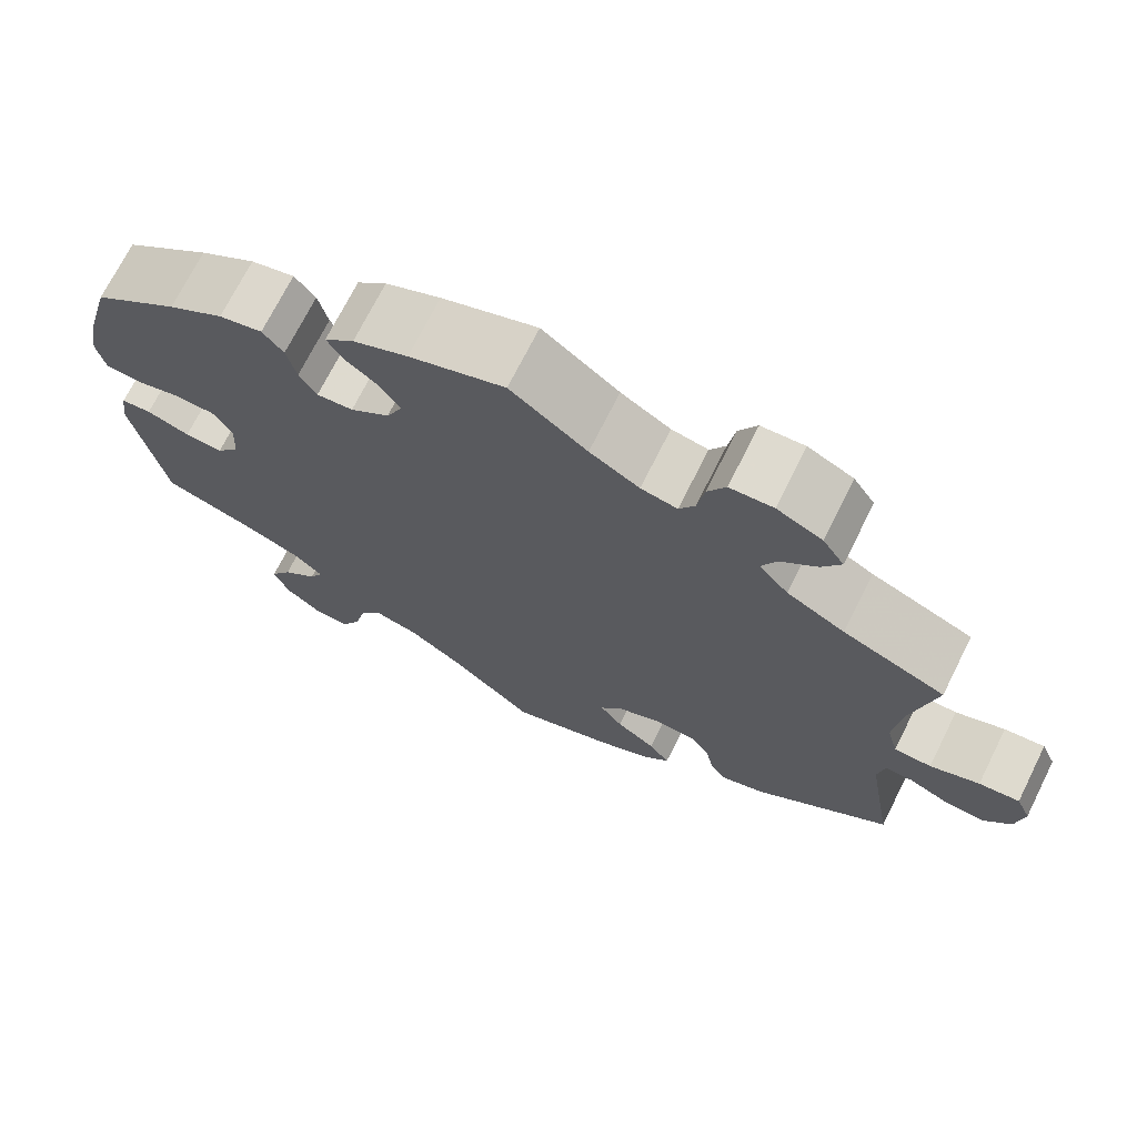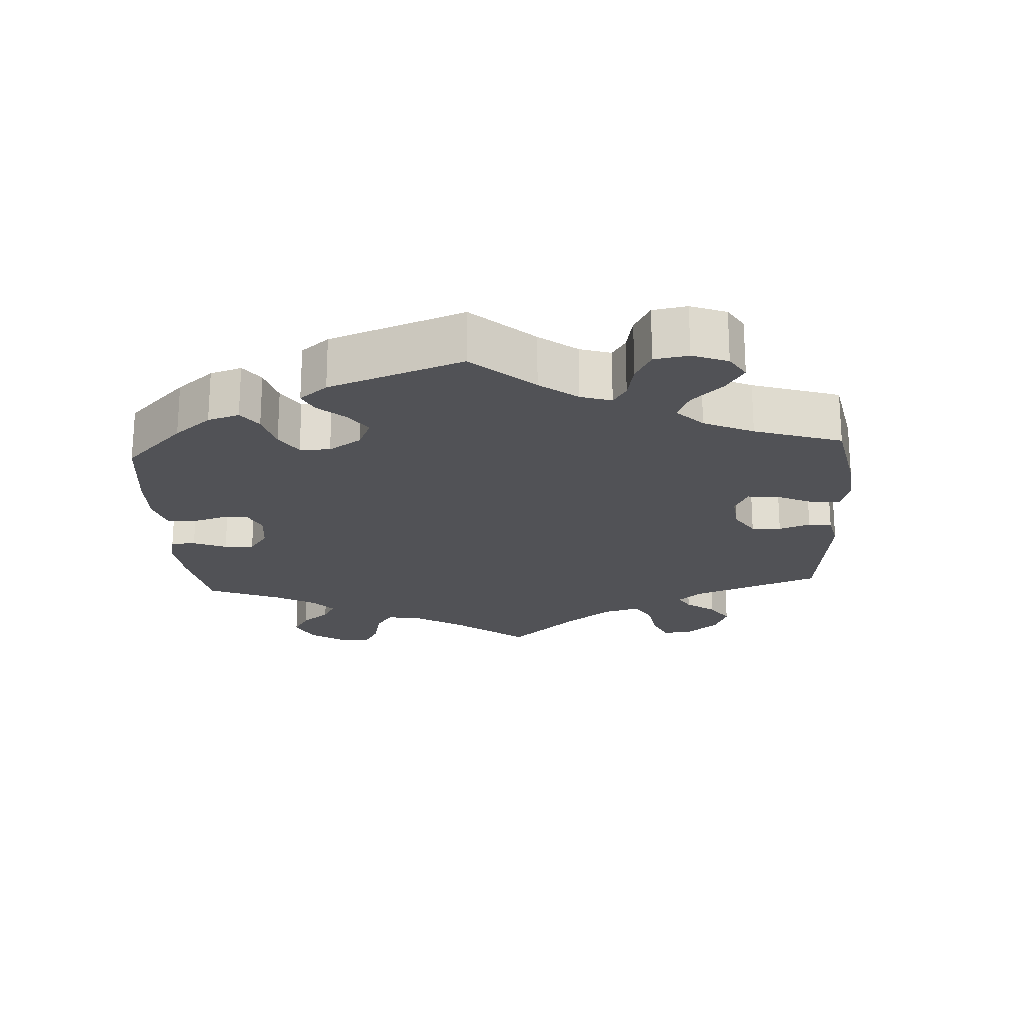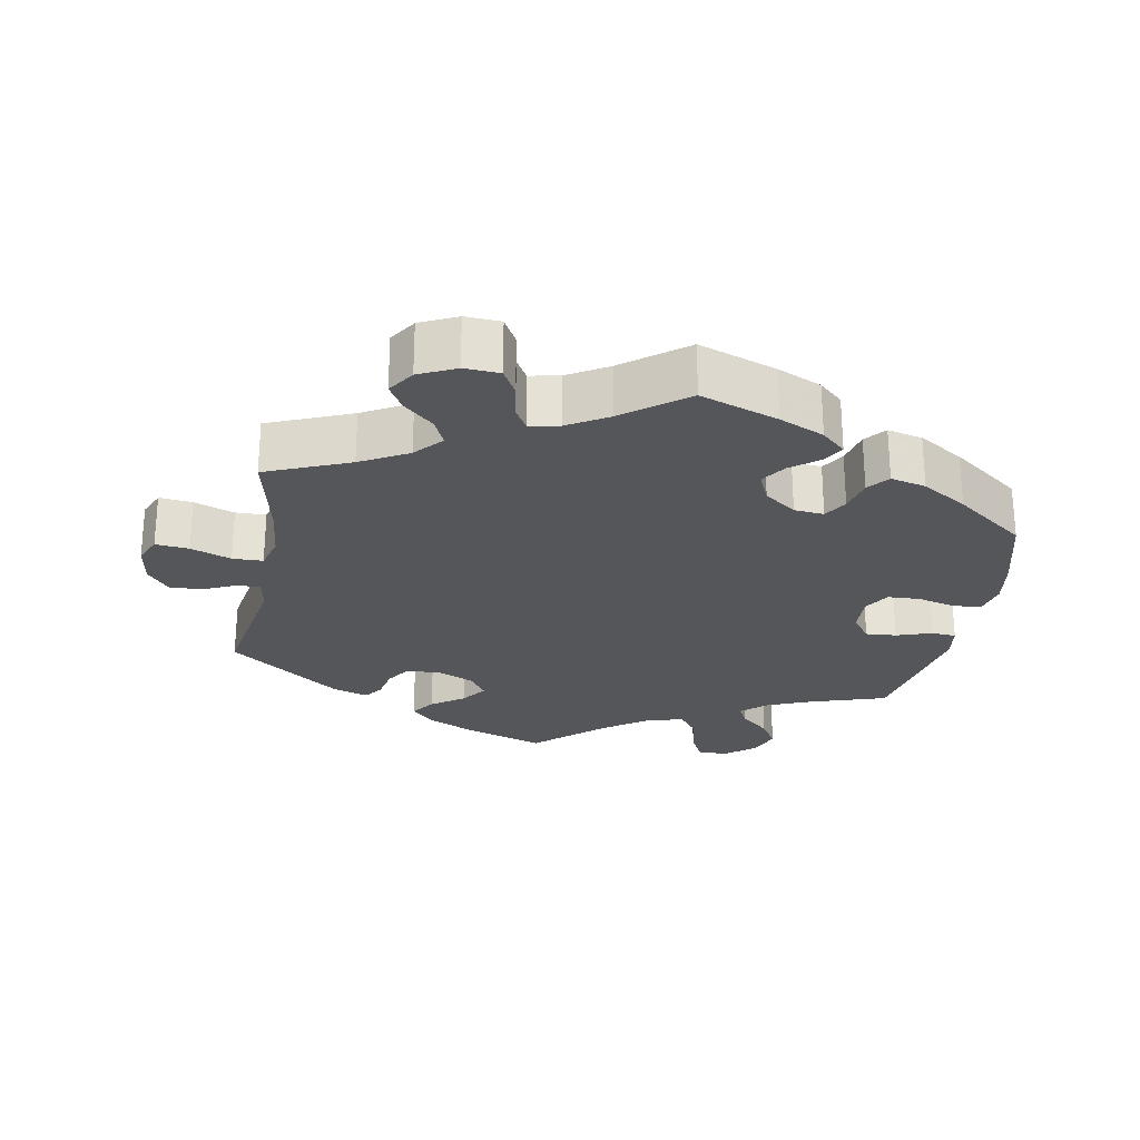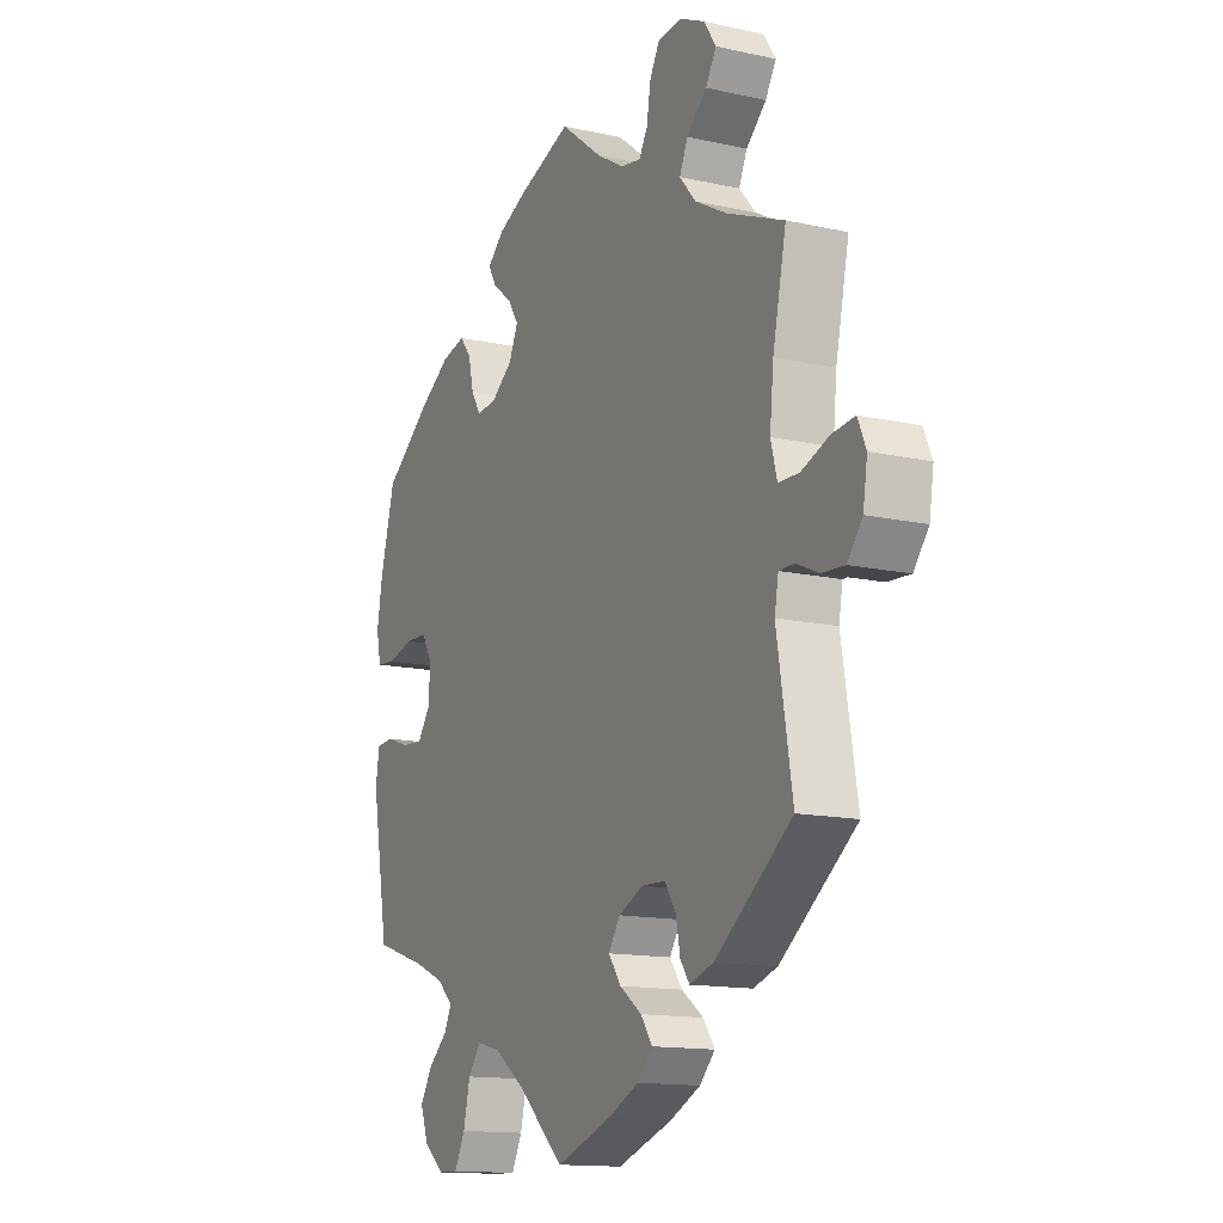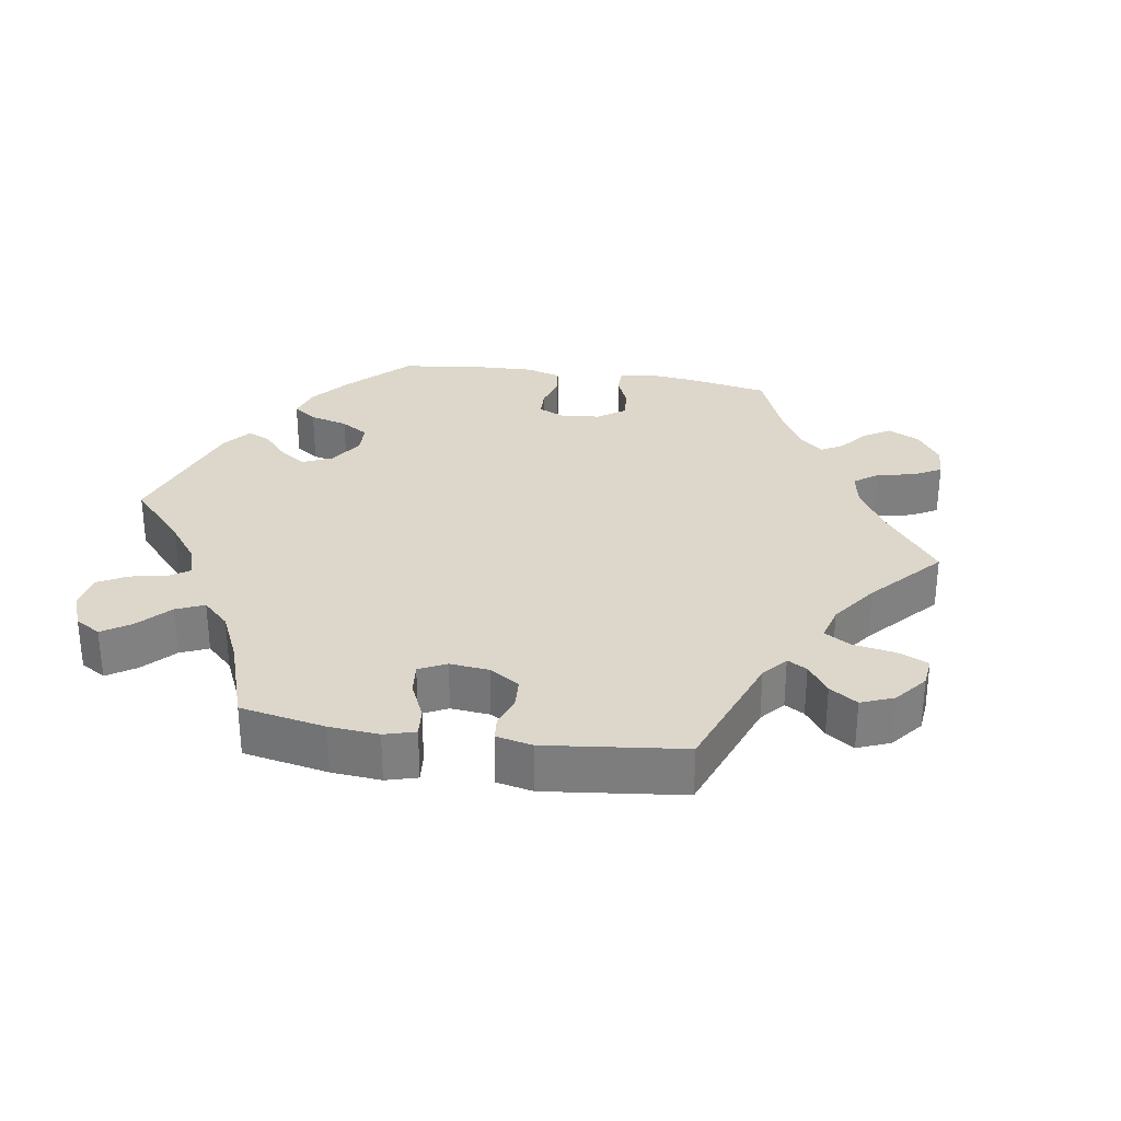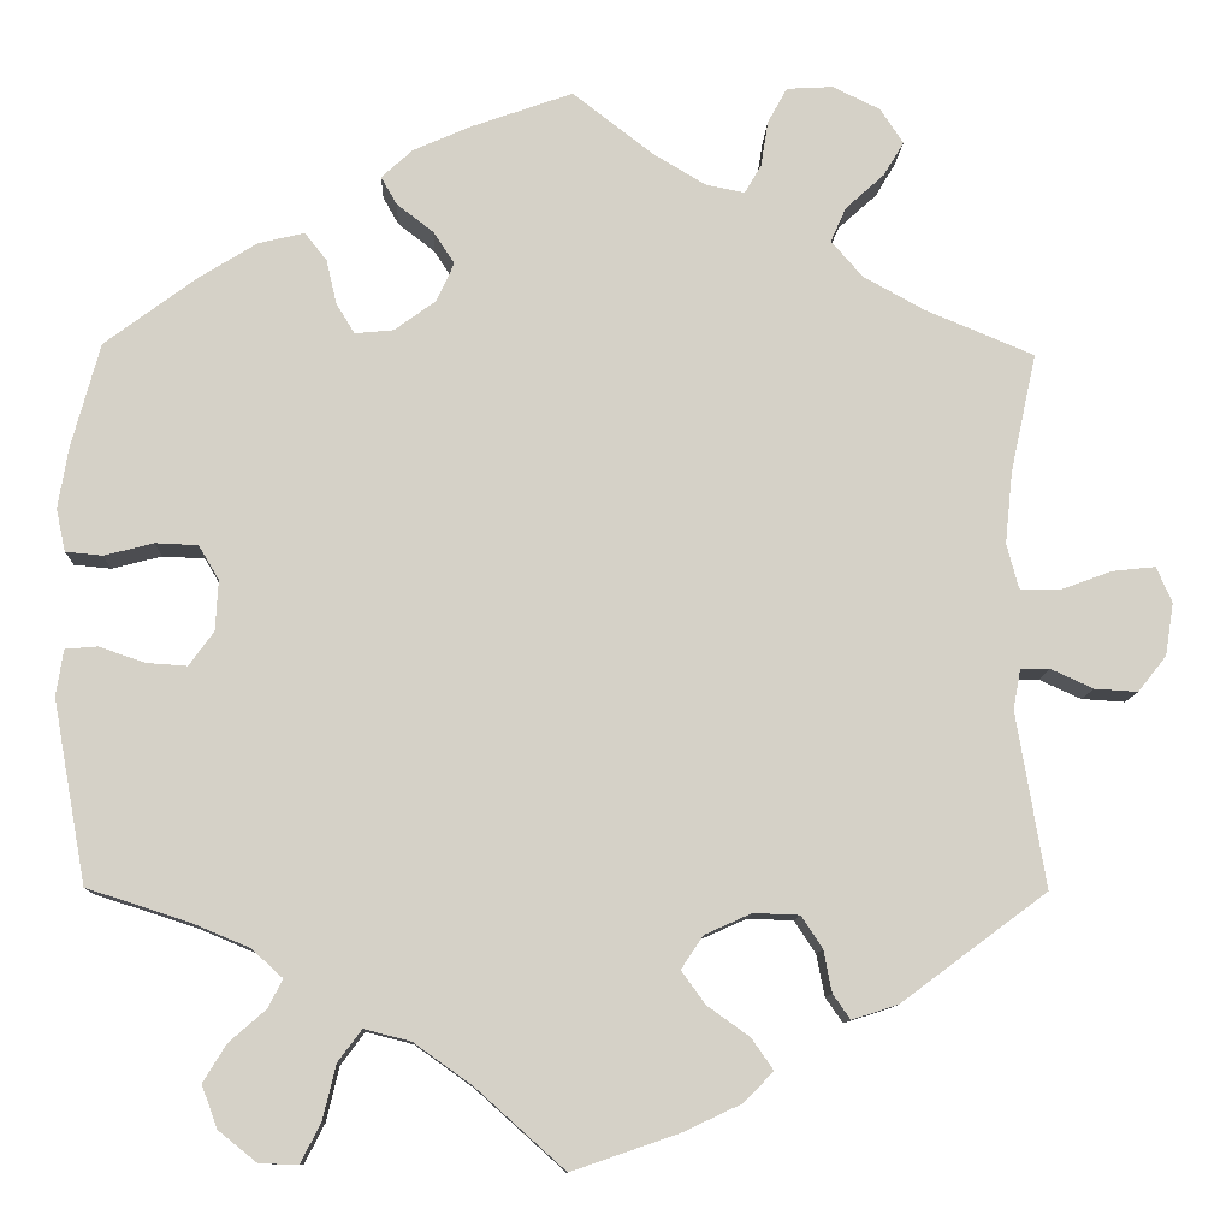
<metadata>
{"format":"obj","ext":"obj","renderer":"f3d","projection":"perspective","resolution":1024,"background":"white","views":[{"elev":71.4,"azim":-153.4,"up":"+Z"},{"elev":-21.2,"azim":123.5,"up":"+Y"},{"elev":-25.4,"azim":-10.4,"up":"+Y"},{"elev":-14.0,"azim":-116.2,"up":"+Z"},{"elev":30.6,"azim":-141.1,"up":"+Y"},{"elev":-10.5,"azim":177.7,"up":"+Z"}]}
</metadata>
<code>
v -0.115 0.07 -0.538
v -0.179 0.07 -0.508
v -0.211 0.07 -0.475
v -0.187 0.07 -0.441
v -0.141 0.07 -0.408
v -0.115 0.07 -0.372
v -0.139 0.07 -0.336
v -0.19 0.07 -0.313
v -0.24 0.07 -0.315
v -0.263 0.07 -0.35
v -0.272 0.07 -0.396
v -0.291 0.07 -0.423
v -0.341 0.07 -0.407
v -0.5 0.07 -0.289
v -0.468 0.07 -0.098
v -0.476 0.07 -0.054
v -0.508 0.07 -0.054
v -0.554 0.07 -0.075
v -0.601 0.07 -0.078
v -0.632 0.07 -0.039
v -0.641 0.07 0.018
v -0.624 0.07 0.057
v -0.577 0.07 0.052
v -0.52 0.07 0.031
v -0.477 0.07 0.032
v -0.464 0.07 0.081
v -0.472 0.07 0.159
v -0.5 0.07 0.289
v -0.382 0.07 0.338
v -0.315 0.07 0.375
v -0.281 0.07 0.414
v -0.298 0.07 0.452
v -0.34 0.07 0.49
v -0.362 0.07 0.527
v -0.337 0.07 0.565
v -0.285 0.07 0.59
v -0.235 0.07 0.587
v -0.214 0.07 0.549
v -0.206 0.07 0.499
v -0.188 0.07 0.468
v -0.146 0.07 0.476
v -0.089 0.07 0.51
v -0.001 0.07 0.578
v 0.109 0.07 0.539
v 0.172 0.07 0.511
v 0.206 0.07 0.48
v 0.189 0.07 0.45
v 0.149 0.07 0.419
v 0.126 0.07 0.384
v 0.145 0.07 0.342
v 0.19 0.07 0.309
v 0.232 0.07 0.305
v 0.252 0.07 0.338
v 0.263 0.07 0.386
v 0.287 0.07 0.416
v 0.337 0.07 0.404
v 0.401 0.07 0.364
v 0.5 0.07 0.29
v 0.531 0.07 0.176
v 0.542 0.07 0.11
v 0.532 0.07 0.064
v 0.492 0.07 0.06
v 0.438 0.07 0.074
v 0.392 0.07 0.072
v 0.37 0.07 0.035
v 0.373 0.07 -0.02
v 0.4 0.07 -0.057
v 0.444 0.07 -0.054
v 0.494 0.07 -0.037
v 0.529 0.07 -0.04
v 0.537 0.07 -0.09
v 0.501 0.07 -0.289
v 0.39 0.07 -0.325
v 0.328 0.07 -0.351
v 0.294 0.07 -0.382
v 0.31 0.07 -0.413
v 0.35 0.07 -0.448
v 0.375 0.07 -0.489
v 0.358 0.07 -0.535
v 0.316 0.07 -0.569
v 0.274 0.07 -0.57
v 0.252 0.07 -0.527
v 0.238 0.07 -0.468
v 0.212 0.07 -0.433
v 0.161 0.07 -0.446
v 0.098 0.07 -0.491
v 0.001 0.07 -0.578
v -0.115 0 -0.538
v -0.179 0 -0.508
v -0.211 0 -0.475
v -0.187 0 -0.441
v -0.141 0 -0.408
v -0.115 0 -0.372
v -0.139 0 -0.336
v -0.19 0 -0.313
v -0.24 0 -0.315
v -0.263 0 -0.35
v -0.272 0 -0.396
v -0.291 0 -0.423
v -0.341 0 -0.407
v -0.5 0 -0.289
v -0.468 0 -0.098
v -0.476 0 -0.054
v -0.508 0 -0.054
v -0.554 0 -0.075
v -0.601 0 -0.078
v -0.632 0 -0.039
v -0.641 0 0.018
v -0.624 0 0.057
v -0.577 0 0.052
v -0.52 0 0.031
v -0.477 0 0.032
v -0.464 0 0.081
v -0.472 0 0.159
v -0.5 0 0.289
v -0.382 0 0.338
v -0.315 0 0.375
v -0.281 0 0.414
v -0.298 0 0.452
v -0.34 0 0.49
v -0.362 0 0.527
v -0.337 0 0.565
v -0.285 0 0.59
v -0.235 0 0.587
v -0.214 0 0.549
v -0.206 0 0.499
v -0.188 0 0.468
v -0.146 0 0.476
v -0.089 0 0.51
v -0.001 0 0.578
v 0.109 0 0.539
v 0.172 0 0.511
v 0.206 0 0.48
v 0.189 0 0.45
v 0.149 0 0.419
v 0.126 0 0.384
v 0.145 0 0.342
v 0.19 0 0.309
v 0.232 0 0.305
v 0.252 0 0.338
v 0.263 0 0.386
v 0.287 0 0.416
v 0.337 0 0.404
v 0.401 0 0.364
v 0.5 0 0.29
v 0.531 0 0.176
v 0.542 0 0.11
v 0.532 0 0.064
v 0.492 0 0.06
v 0.438 0 0.074
v 0.392 0 0.072
v 0.37 0 0.035
v 0.373 0 -0.02
v 0.4 0 -0.057
v 0.444 0 -0.054
v 0.494 0 -0.037
v 0.529 0 -0.04
v 0.537 0 -0.09
v 0.501 0 -0.289
v 0.39 0 -0.325
v 0.328 0 -0.351
v 0.294 0 -0.382
v 0.31 0 -0.413
v 0.35 0 -0.448
v 0.375 0 -0.489
v 0.358 0 -0.535
v 0.316 0 -0.569
v 0.274 0 -0.57
v 0.252 0 -0.527
v 0.238 0 -0.468
v 0.212 0 -0.433
v 0.161 0 -0.446
v 0.098 0 -0.491
v 0.001 0 -0.578
f 86 87 1 2
f 85 86 2 3
f 84 85 3 4
f 80 81 82 83
f 80 83 84
f 79 80 84
f 76 77 78 79
f 75 76 79 84
f 74 75 84 4
f 70 71 72 73
f 68 69 70 73
f 67 68 73 74
f 66 67 74
f 65 66 74
f 60 61 62 63
f 60 63 64
f 59 60 64
f 58 59 64
f 57 58 64 65
f 53 54 55 56
f 52 53 56 57
f 45 46 47 48
f 45 48 49
f 42 43 44 45
f 41 42 45 49
f 40 41 49 50
f 36 37 38 39
f 36 39 40
f 35 36 40
f 32 33 34 35
f 31 32 35 40
f 30 31 40 50
f 27 28 29
f 26 27 29 30
f 25 26 30 50
f 21 22 23 24
f 21 24 25
f 20 21 25
f 17 18 19 20
f 16 17 20 25
f 15 16 25 50
f 10 11 12 13
f 9 10 13 14
f 8 9 14 15
f 74 4 5
f 74 5 6
f 52 57 65 74
f 51 52 74 6
f 50 51 6 7
f 7 8 15 50
f 89 88 174 173
f 90 89 173 172
f 91 90 172 171
f 170 169 168 167
f 171 170 167
f 171 167 166
f 166 165 164 163
f 171 166 163 162
f 91 171 162 161
f 160 159 158 157
f 160 157 156 155
f 161 160 155 154
f 161 154 153
f 161 153 152
f 150 149 148 147
f 151 150 147
f 151 147 146
f 151 146 145
f 152 151 145 144
f 143 142 141 140
f 144 143 140 139
f 135 134 133 132
f 136 135 132
f 132 131 130 129
f 136 132 129 128
f 137 136 128 127
f 126 125 124 123
f 127 126 123
f 127 123 122
f 122 121 120 119
f 127 122 119 118
f 137 127 118 117
f 116 115 114
f 117 116 114 113
f 137 117 113 112
f 111 110 109 108
f 112 111 108
f 112 108 107
f 107 106 105 104
f 112 107 104 103
f 137 112 103 102
f 100 99 98 97
f 101 100 97 96
f 102 101 96 95
f 92 91 161
f 93 92 161
f 161 152 144 139
f 93 161 139 138
f 94 93 138 137
f 137 102 95 94
f 1 88 89 2
f 2 89 90 3
f 3 90 91 4
f 4 91 92 5
f 5 92 93 6
f 6 93 94 7
f 7 94 95 8
f 8 95 96 9
f 9 96 97 10
f 10 97 98 11
f 11 98 99 12
f 12 99 100 13
f 13 100 101 14
f 14 101 102 15
f 15 102 103 16
f 16 103 104 17
f 17 104 105 18
f 18 105 106 19
f 19 106 107 20
f 20 107 108 21
f 21 108 109 22
f 22 109 110 23
f 23 110 111 24
f 24 111 112 25
f 25 112 113 26
f 26 113 114 27
f 27 114 115 28
f 28 115 116 29
f 29 116 117 30
f 30 117 118 31
f 31 118 119 32
f 32 119 120 33
f 33 120 121 34
f 34 121 122 35
f 35 122 123 36
f 36 123 124 37
f 37 124 125 38
f 38 125 126 39
f 39 126 127 40
f 40 127 128 41
f 41 128 129 42
f 42 129 130 43
f 43 130 131 44
f 44 131 132 45
f 45 132 133 46
f 46 133 134 47
f 47 134 135 48
f 48 135 136 49
f 49 136 137 50
f 50 137 138 51
f 51 138 139 52
f 52 139 140 53
f 53 140 141 54
f 54 141 142 55
f 55 142 143 56
f 56 143 144 57
f 57 144 145 58
f 58 145 146 59
f 59 146 147 60
f 60 147 148 61
f 61 148 149 62
f 62 149 150 63
f 63 150 151 64
f 64 151 152 65
f 65 152 153 66
f 66 153 154 67
f 67 154 155 68
f 68 155 156 69
f 69 156 157 70
f 70 157 158 71
f 71 158 159 72
f 72 159 160 73
f 73 160 161 74
f 74 161 162 75
f 75 162 163 76
f 76 163 164 77
f 77 164 165 78
f 78 165 166 79
f 79 166 167 80
f 80 167 168 81
f 81 168 169 82
f 82 169 170 83
f 83 170 171 84
f 84 171 172 85
f 85 172 173 86
f 86 173 174 87
f 87 174 88 1

</code>
